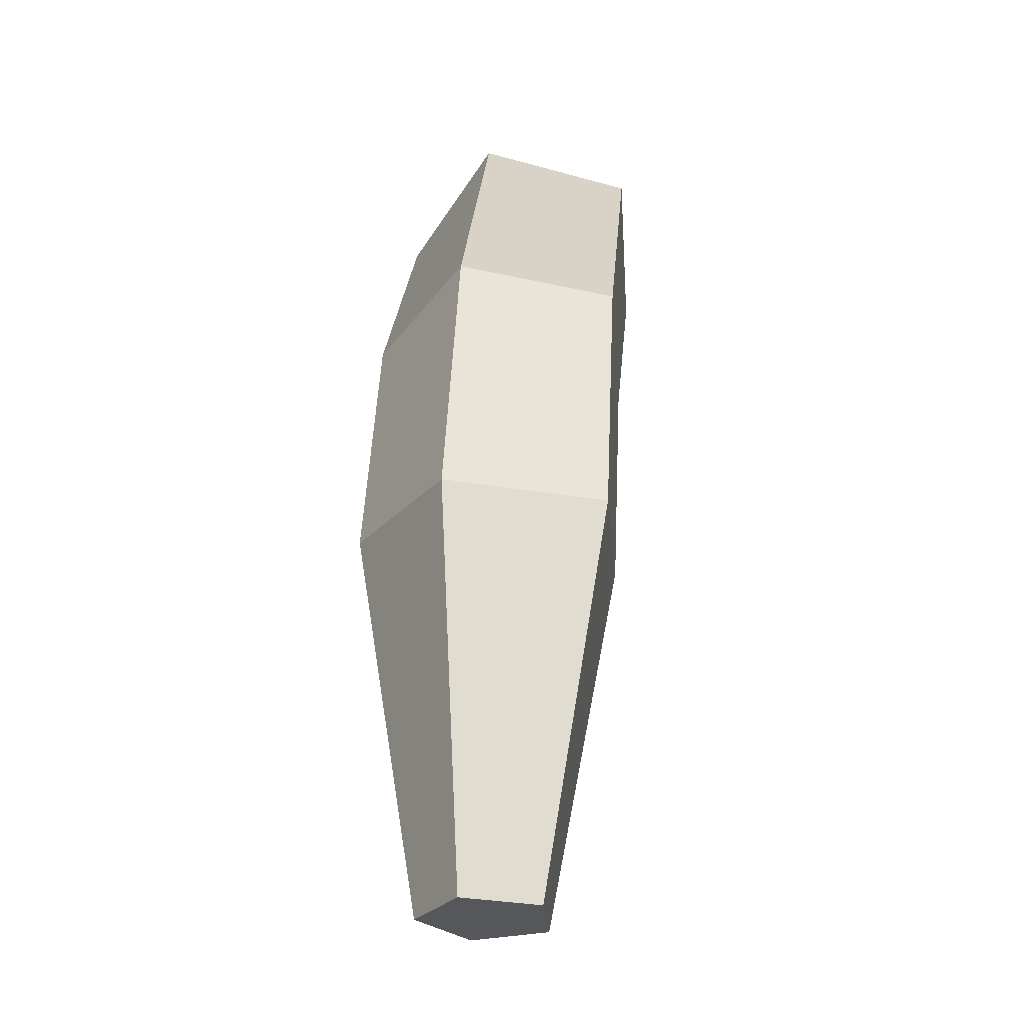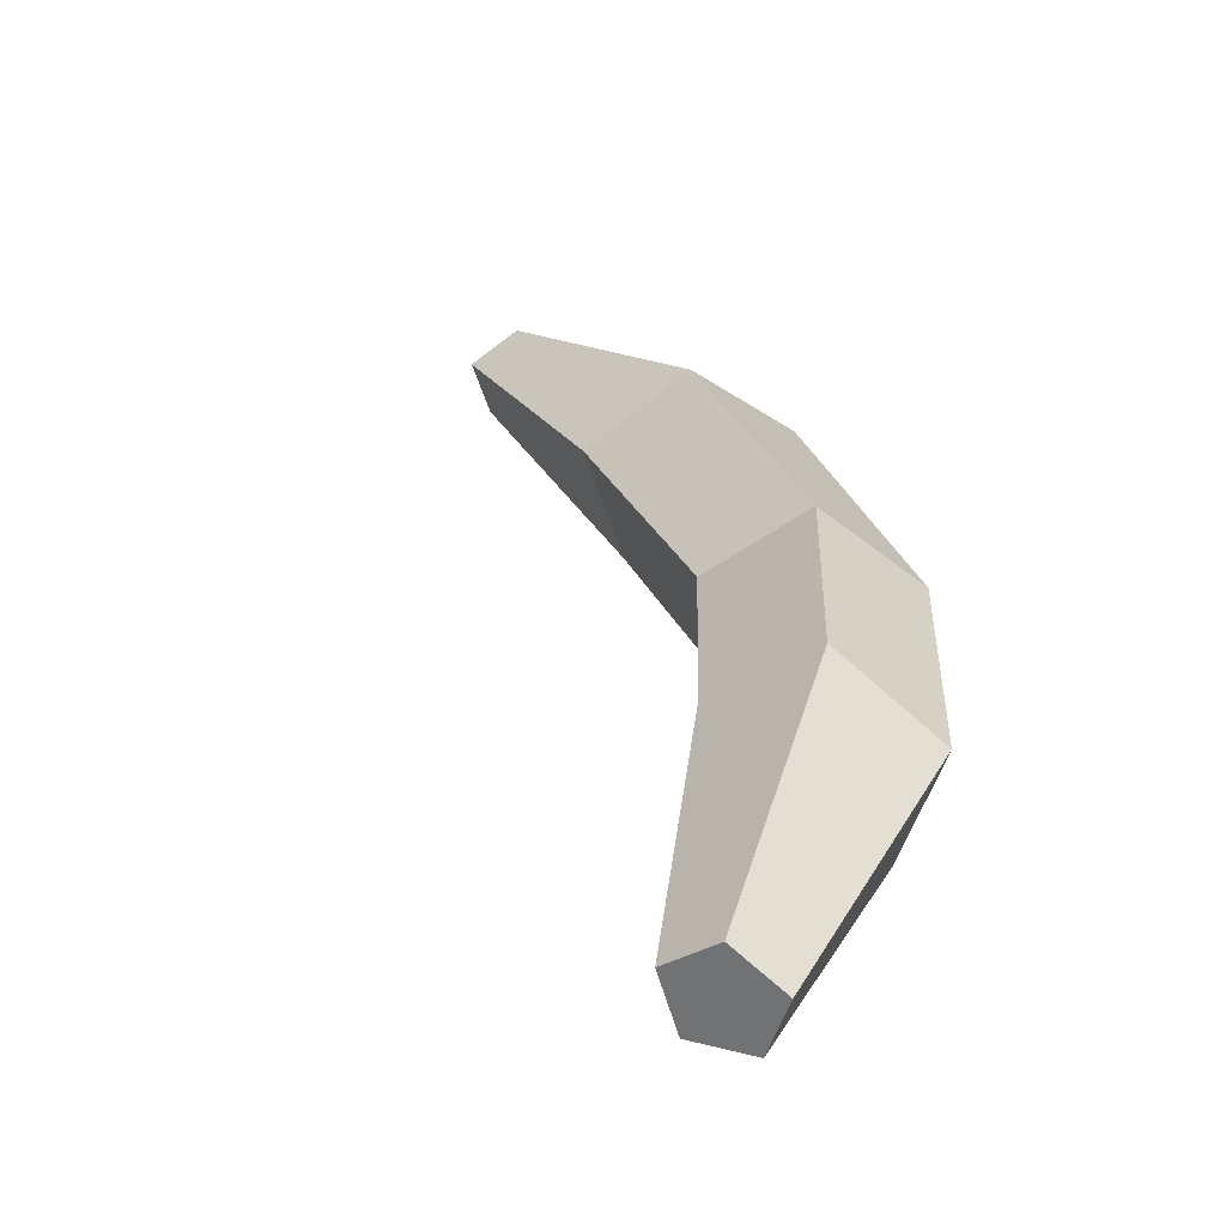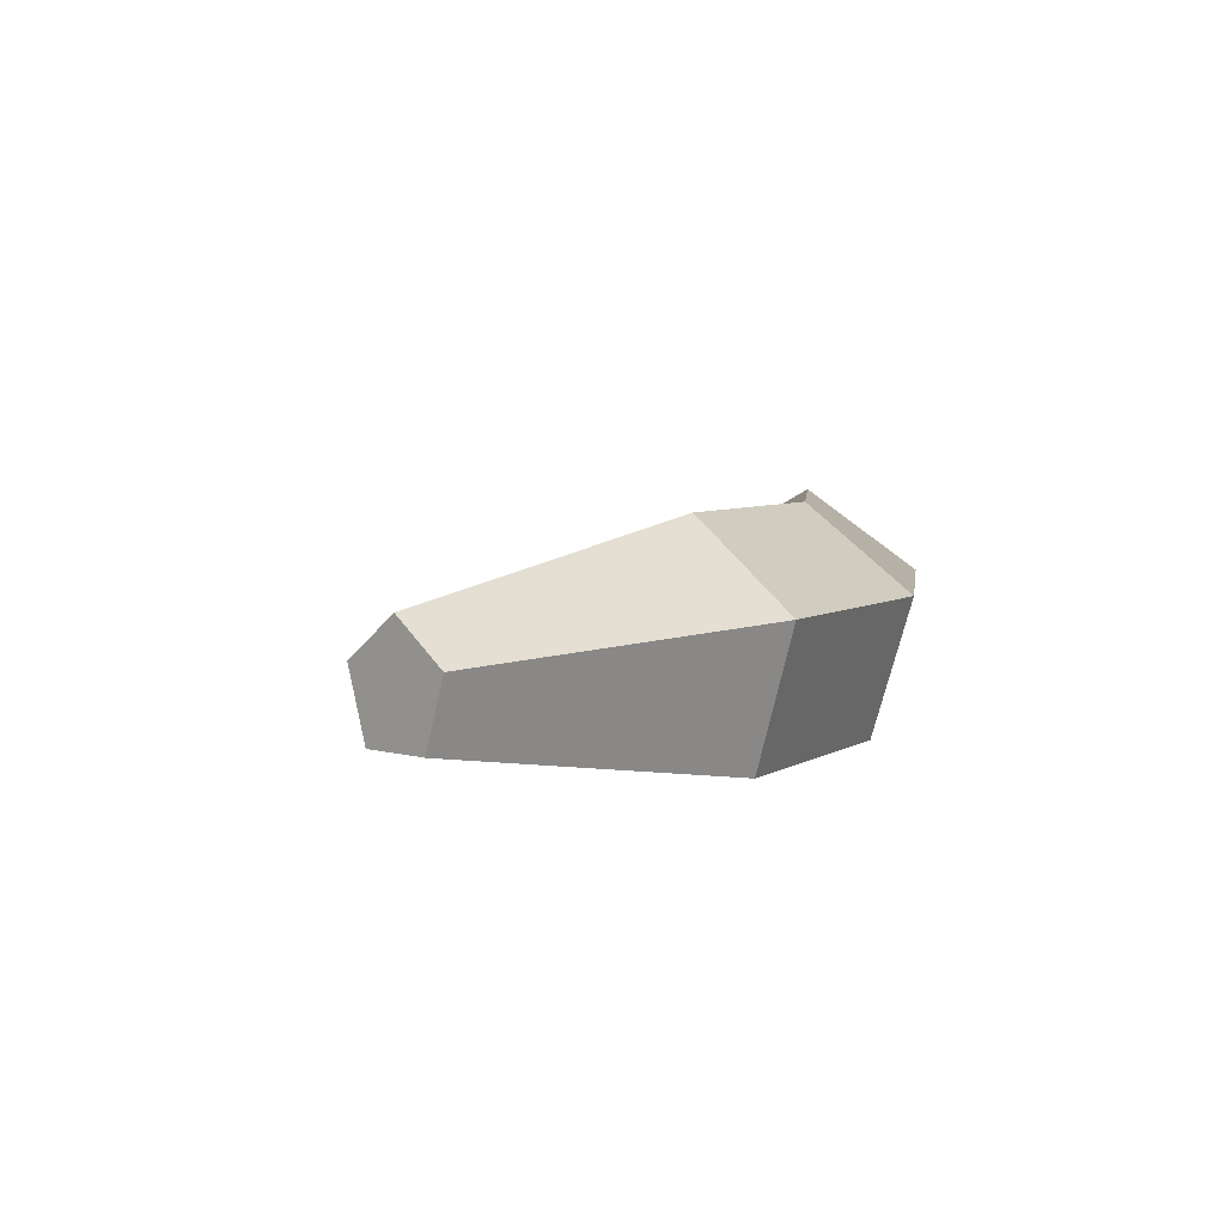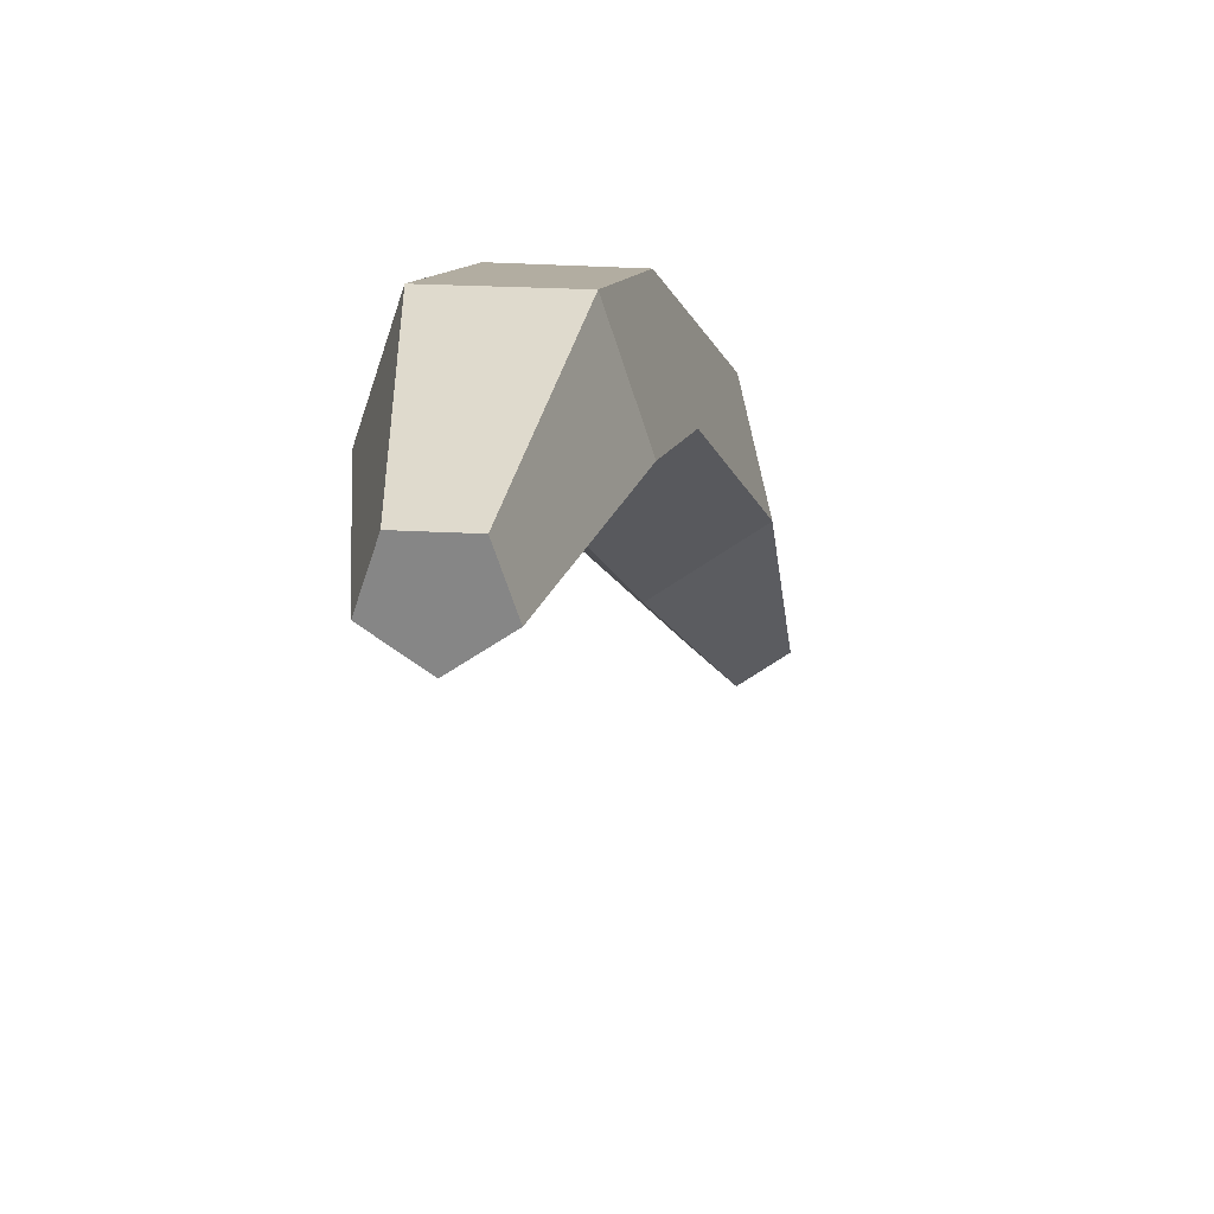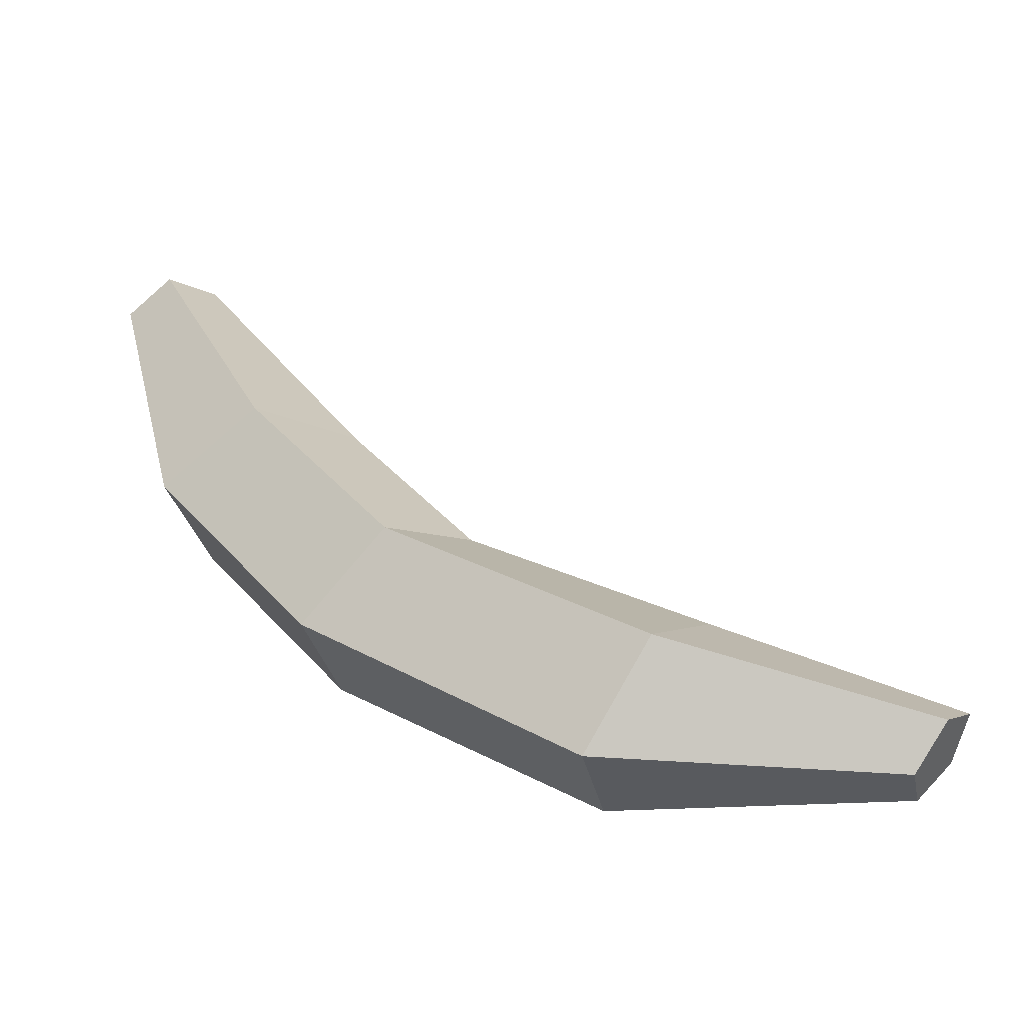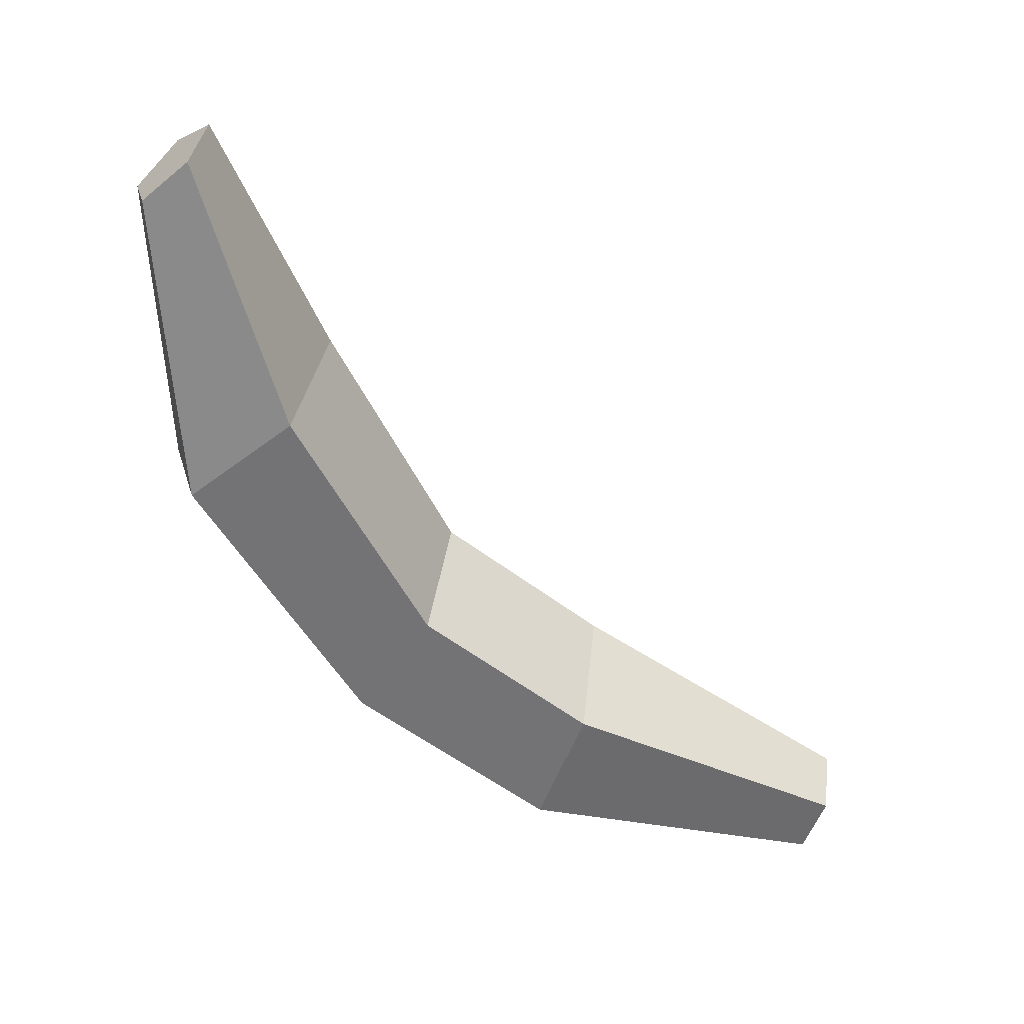
<metadata>
{"format":"obj","ext":"obj","renderer":"f3d","projection":"perspective","resolution":1024,"background":"white","views":[{"elev":-13.3,"azim":94.7,"up":"+Y"},{"elev":30.9,"azim":33.6,"up":"+Z"},{"elev":4.9,"azim":58.7,"up":"+Z"},{"elev":-49.6,"azim":108.3,"up":"+Y"},{"elev":44.3,"azim":172.9,"up":"+Z"},{"elev":-56.0,"azim":-96.7,"up":"+Z"}]}
</metadata>
<code>
o Banana_Cylinder.008
v 1.33 -0.761 0.2595
v 1.078 -0.5028 0.2595
v 1.257 -0.779 0.2051
v 1.025 -0.5557 0.2051
v 1.285 -0.7721 0.1172
v 1.046 -0.5355 0.1172
v 1.375 -0.7499 0.1172
v 1.111 -0.4701 0.1172
v 1.403 -0.7431 0.2051
v 1.131 -0.4499 0.2051
v 1.395 -0.976 0.2187
v 1.36 -0.9846 0.1925
v 1.374 -0.9813 0.1501
v 1.417 -0.9706 0.1501
v 1.43 -0.9673 0.1925
v 0.888 -0.4409 0.2171
v 0.8626 -0.4642 0.192
v 0.8723 -0.4553 0.1514
v 0.9038 -0.4265 0.1514
v 0.9135 -0.4176 0.192
v 1.245 -0.6247 0.2595
v 1.181 -0.6587 0.2051
v 1.206 -0.6457 0.1172
v 1.284 -0.6036 0.1172
v 1.309 -0.5907 0.2051
f 21 2 4 22
f 22 4 6 23
f 23 6 8 24
f 8 6 18 19
f 25 10 2 21
f 24 8 10 25
f 3 5 13 12
f 11 12 13 14 15
f 9 1 11 15
f 1 3 12 11
f 5 7 14 13
f 7 9 15 14
f 17 16 20 19 18
f 10 8 19 20
f 6 4 17 18
f 2 10 20 16
f 4 2 16 17
f 7 24 25 9
f 9 25 21 1
f 5 23 24 7
f 3 22 23 5
f 1 21 22 3

</code>
